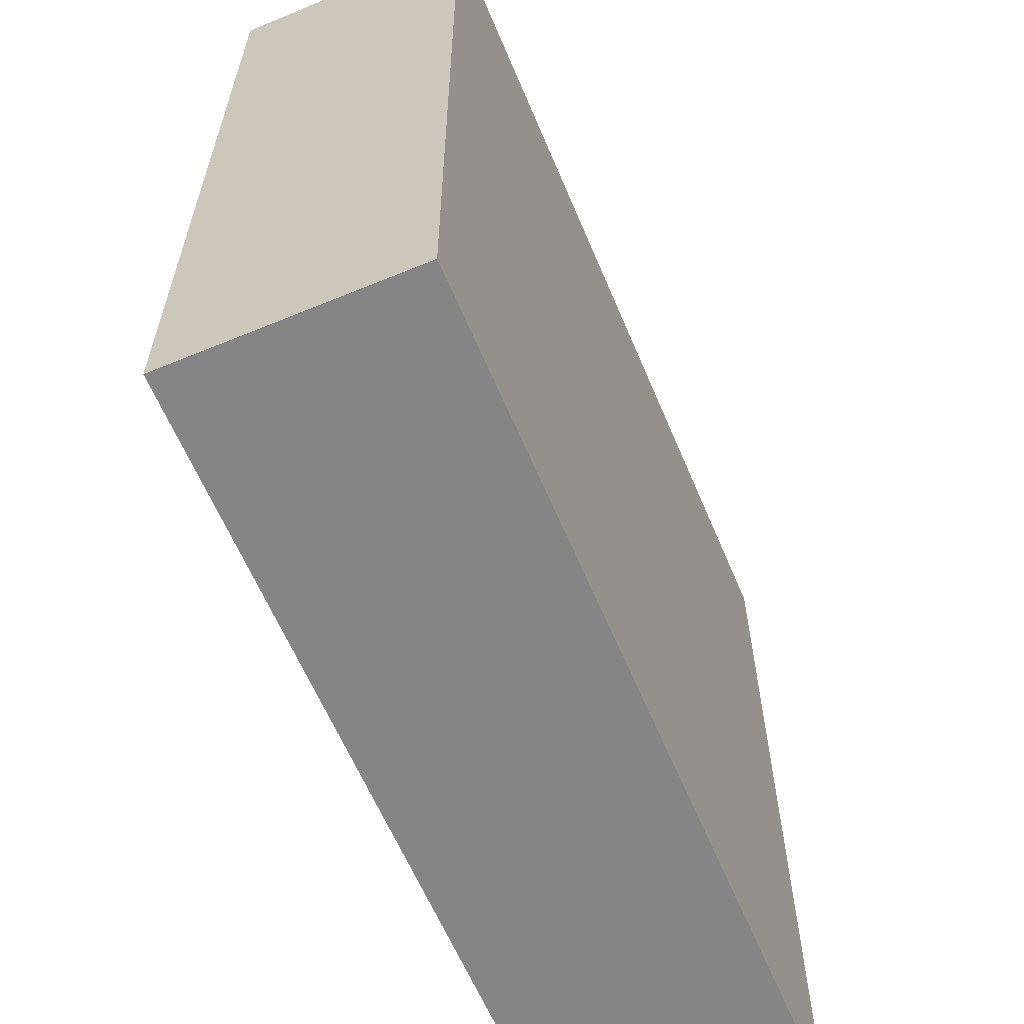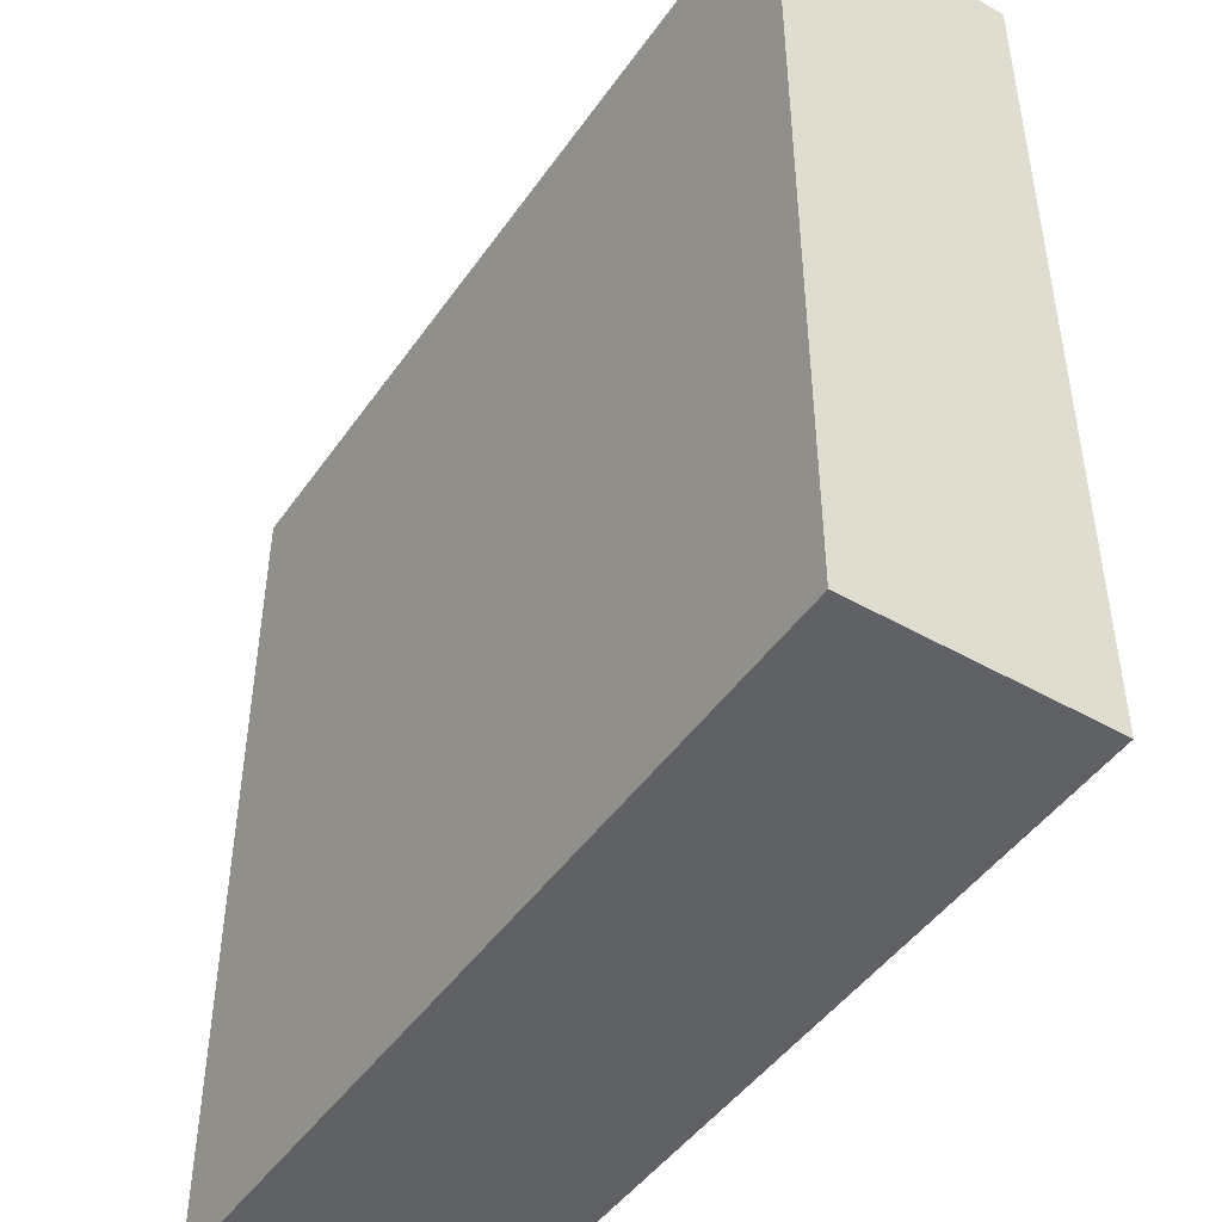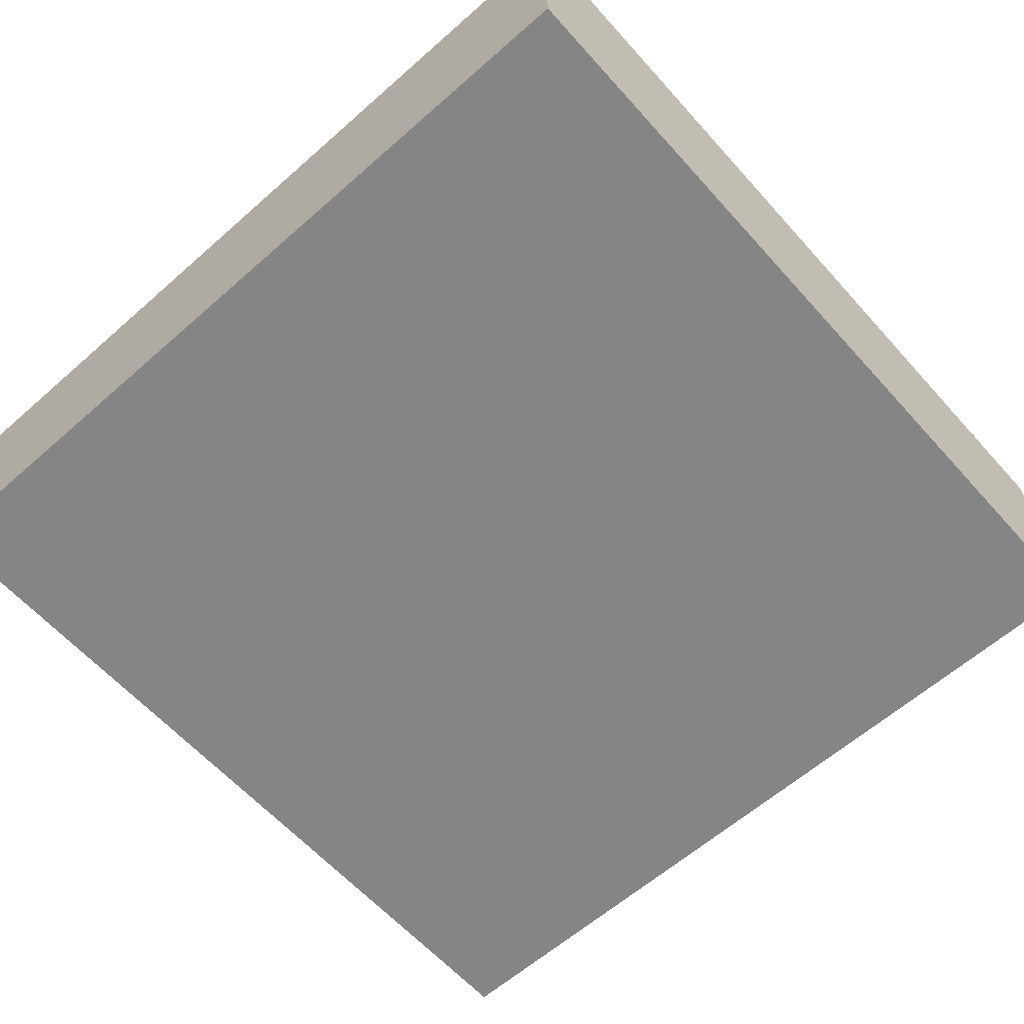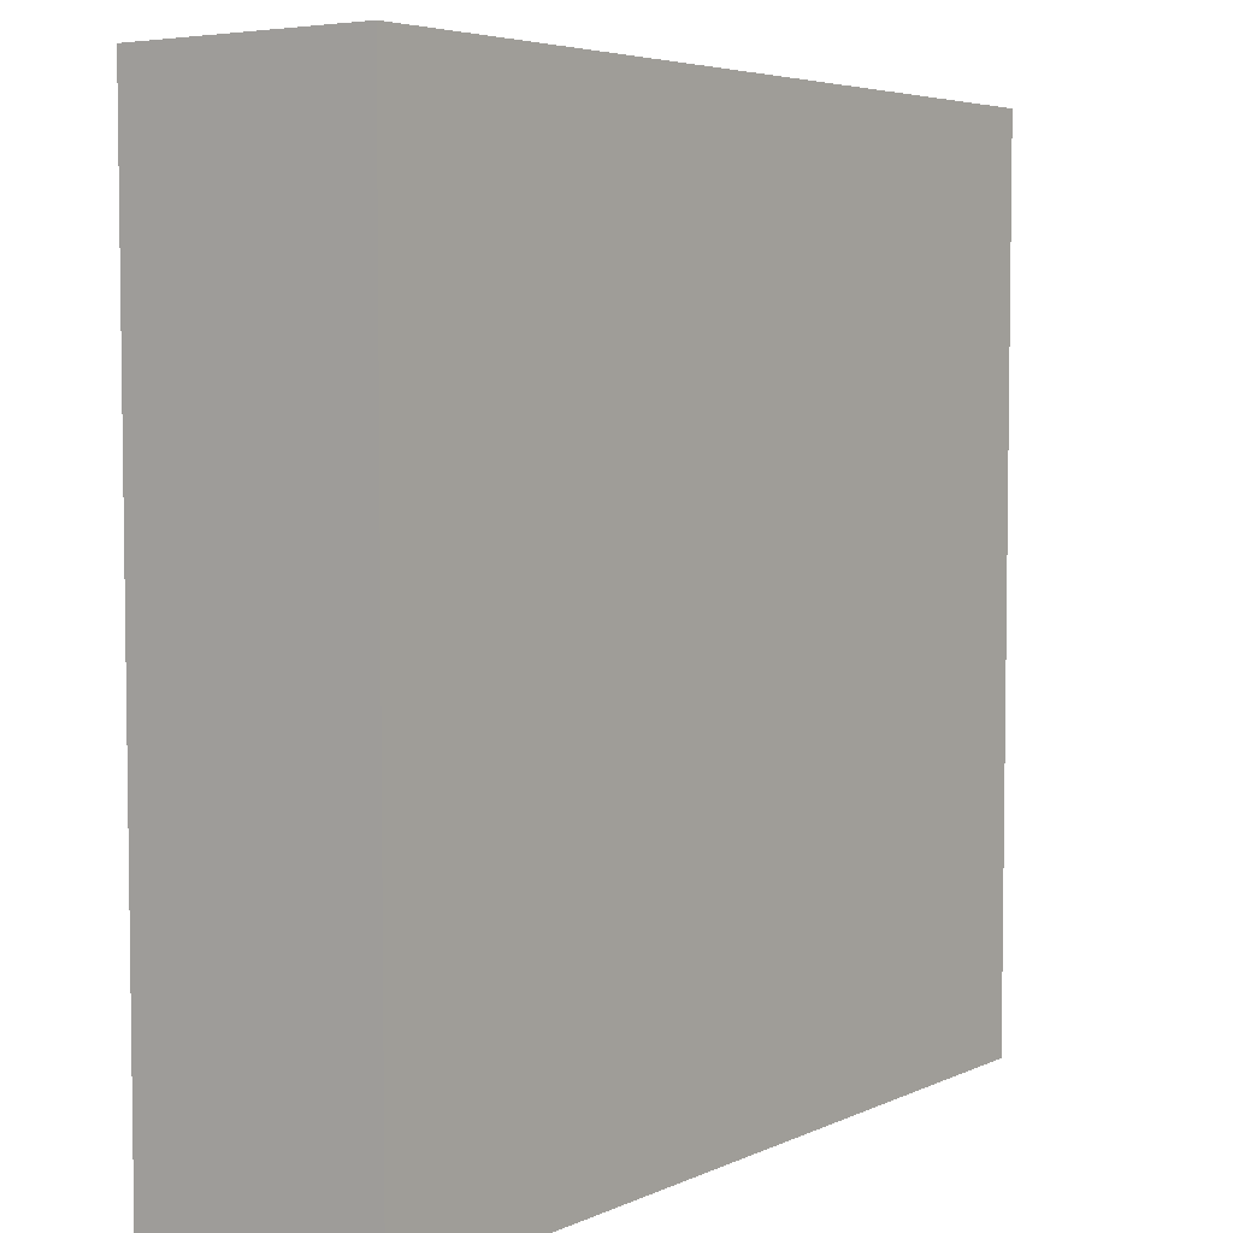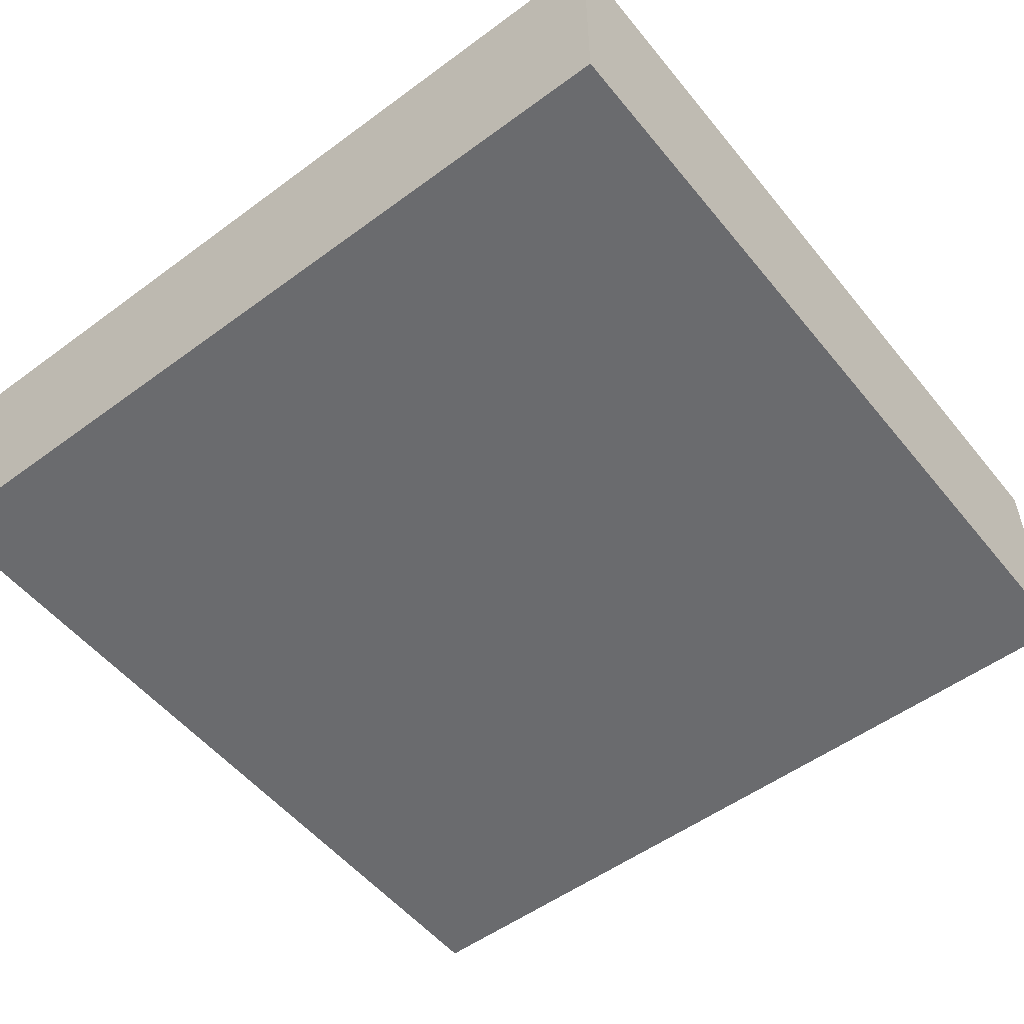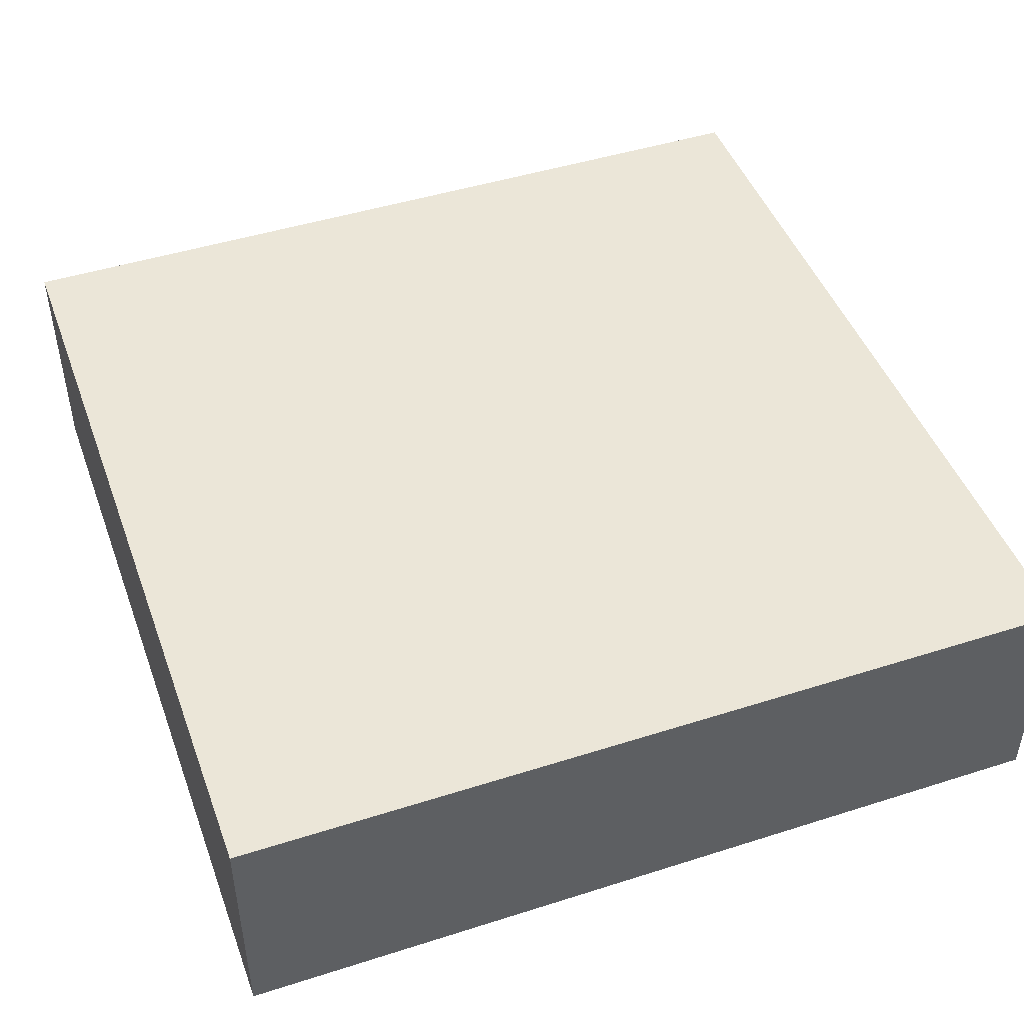
<metadata>
{"format":"obj","ext":"obj","renderer":"f3d","projection":"perspective","resolution":1024,"background":"white","views":[{"elev":-61.7,"azim":-67.2,"up":"+Z"},{"elev":-46.5,"azim":-123.0,"up":"+Z"},{"elev":-61.8,"azim":131.8,"up":"+Y"},{"elev":5.0,"azim":126.4,"up":"+Z"},{"elev":-53.3,"azim":-51.8,"up":"+Y"},{"elev":46.6,"azim":-109.9,"up":"+Y"}]}
</metadata>
<code>
o
v 5.9 0 21.1
v 9.1 0 21.1
v 5.9 0.8 21.1
v 9.1 0.8 21.1
v 5.9 0.9 21.1
v 9.1 0.9 21.1
v 5.9 0 24.3
v 9.1 0 24.3
v 5.9 0.8 24.3
v 9.1 0.8 24.3
v 5.9 0.9 24.3
v 9.1 0.9 24.3
v 5.9 0 21.1
v 5.9 0.8 21.1
v 5.9 0.9 21.1
v 5.9 0 24.3
v 5.9 0.8 24.3
v 5.9 0.9 24.3
v 9.1 0 21.1
v 9.1 0.8 21.1
v 9.1 0.9 21.1
v 9.1 0 24.3
v 9.1 0.8 24.3
v 9.1 0.9 24.3
v 5.9 0 21.1
v 5.9 0 24.3
v 9.1 0 21.1
v 9.1 0 24.3
v 5.9 0.9 21.1
v 5.9 0.9 24.3
v 9.1 0.9 21.1
v 9.1 0.9 24.3
f 3 2 1
f 4 2 3
f 5 4 3
f 6 4 5
f 7 8 9
f 9 8 10
f 9 10 11
f 11 10 12
f 16 14 13
f 17 15 14
f 17 14 16
f 18 15 17
f 19 20 22
f 20 21 23
f 22 20 23
f 23 21 24
f 27 26 25
f 28 26 27
f 29 30 31
f 31 30 32

</code>
